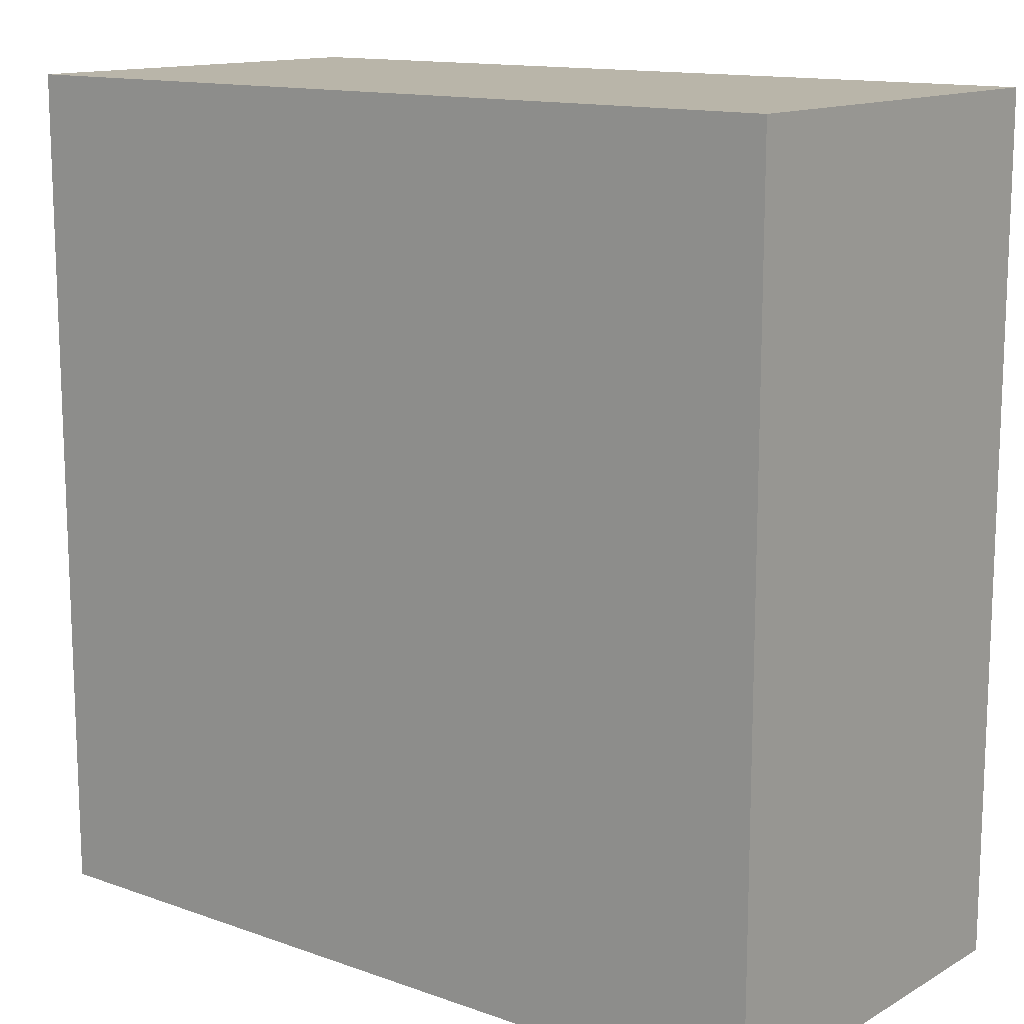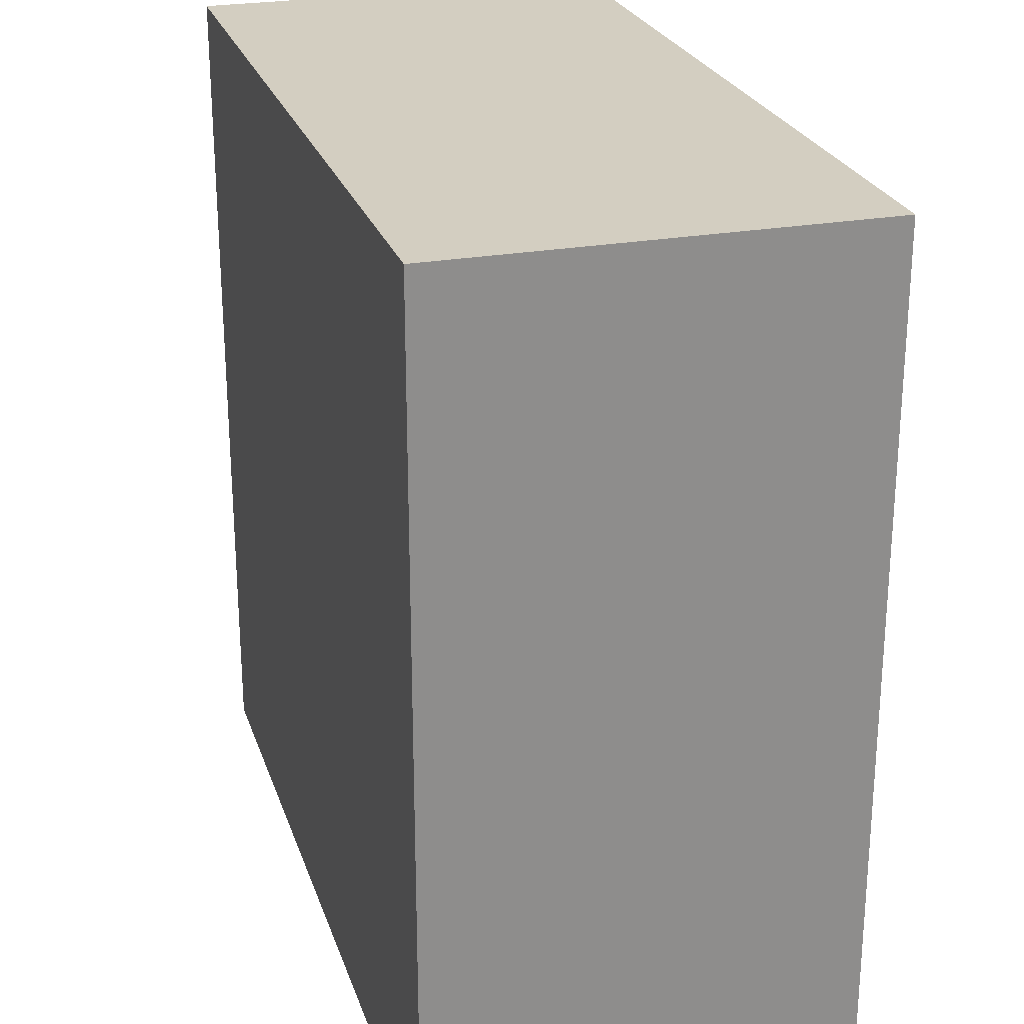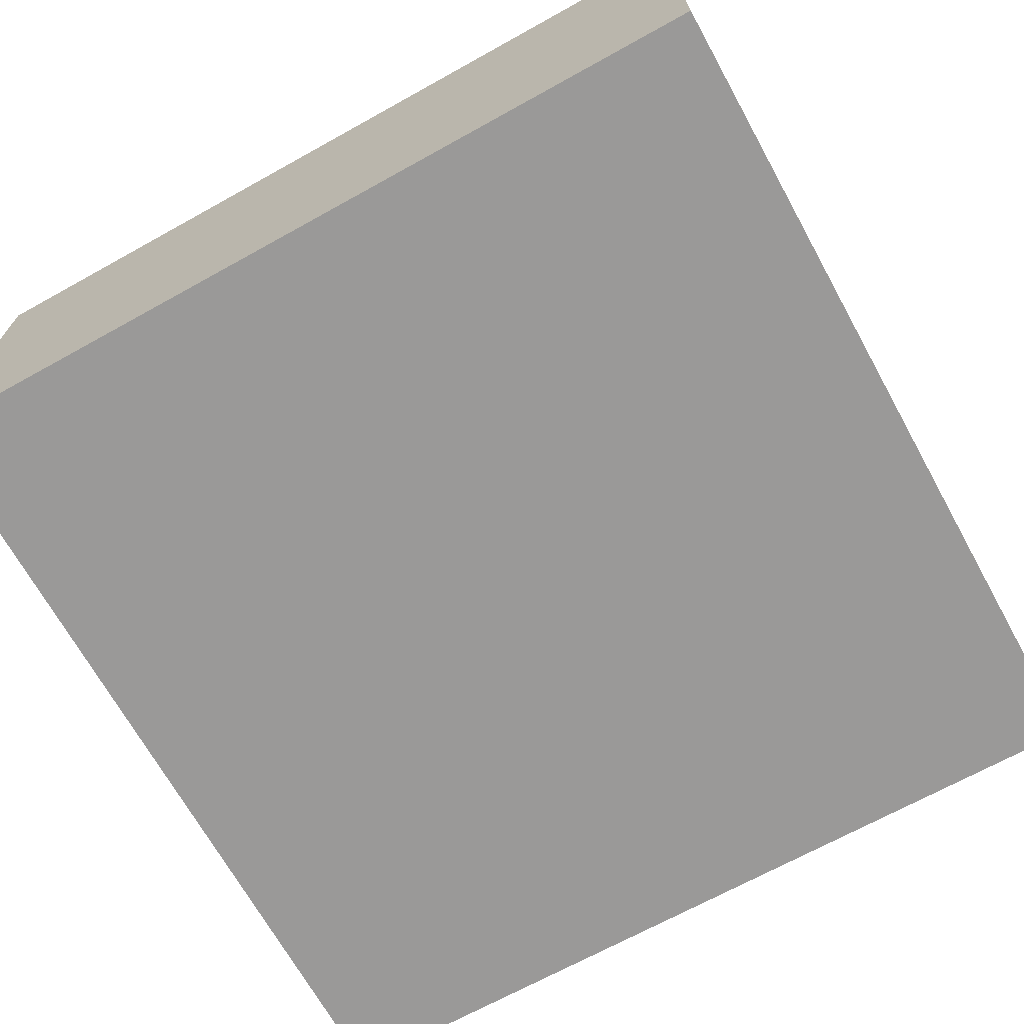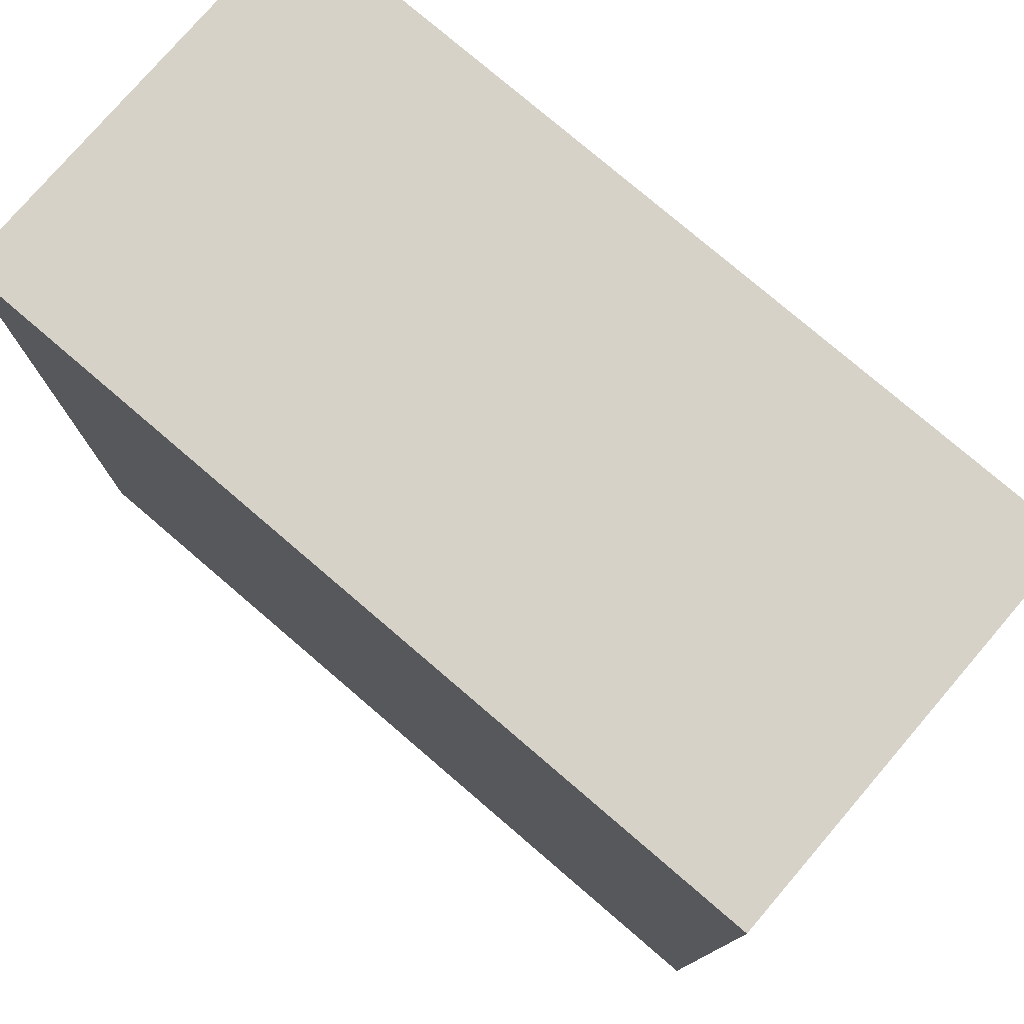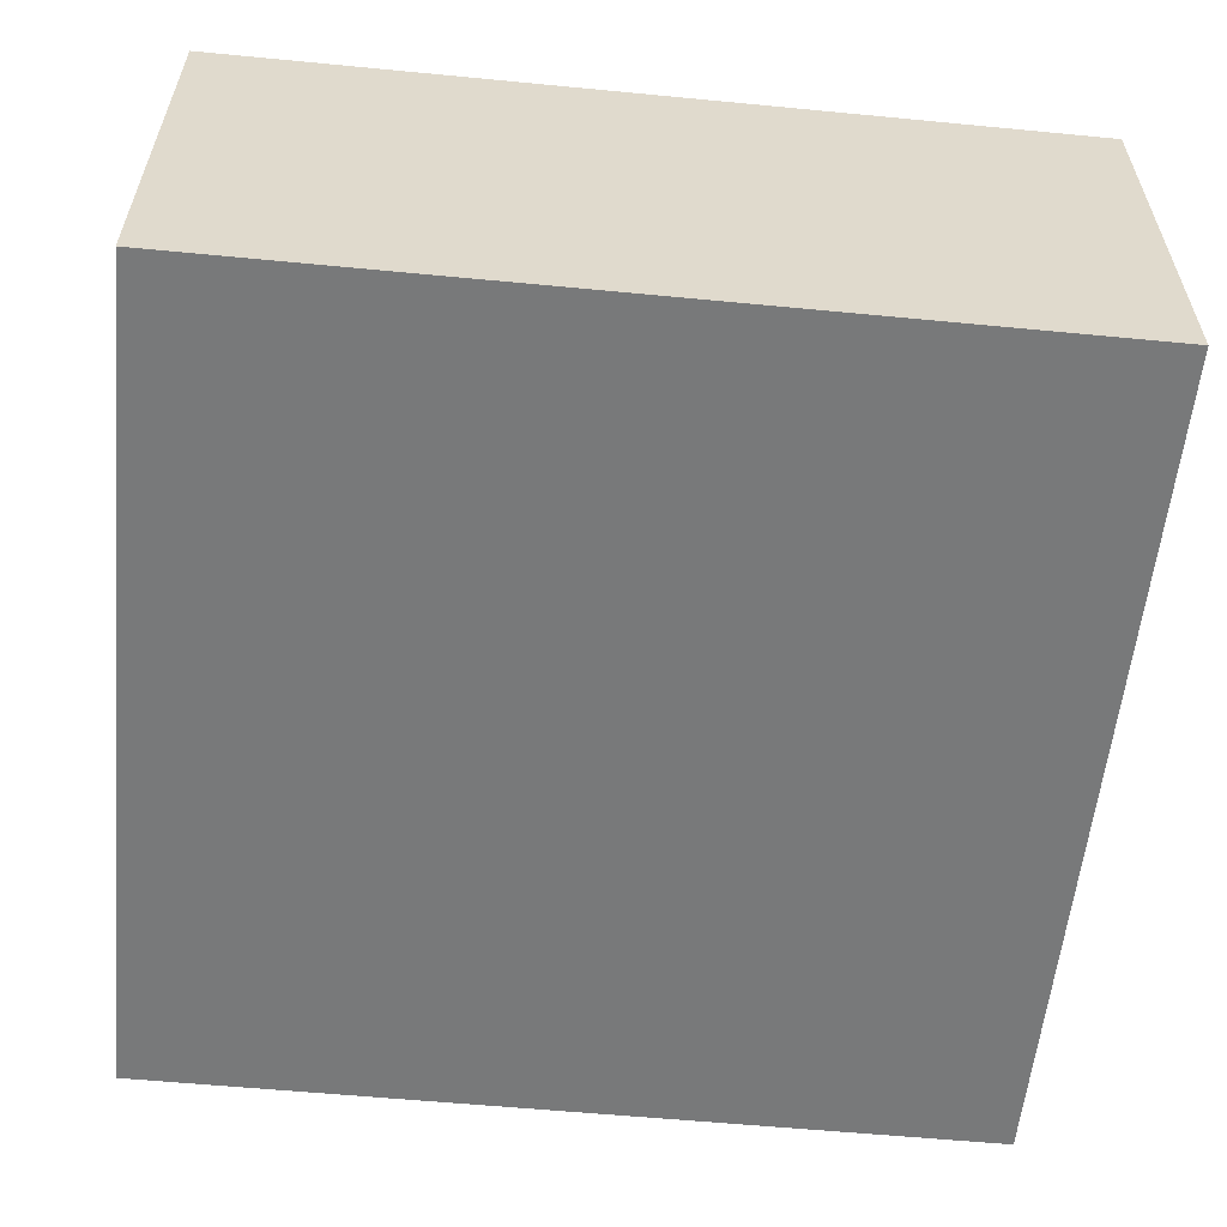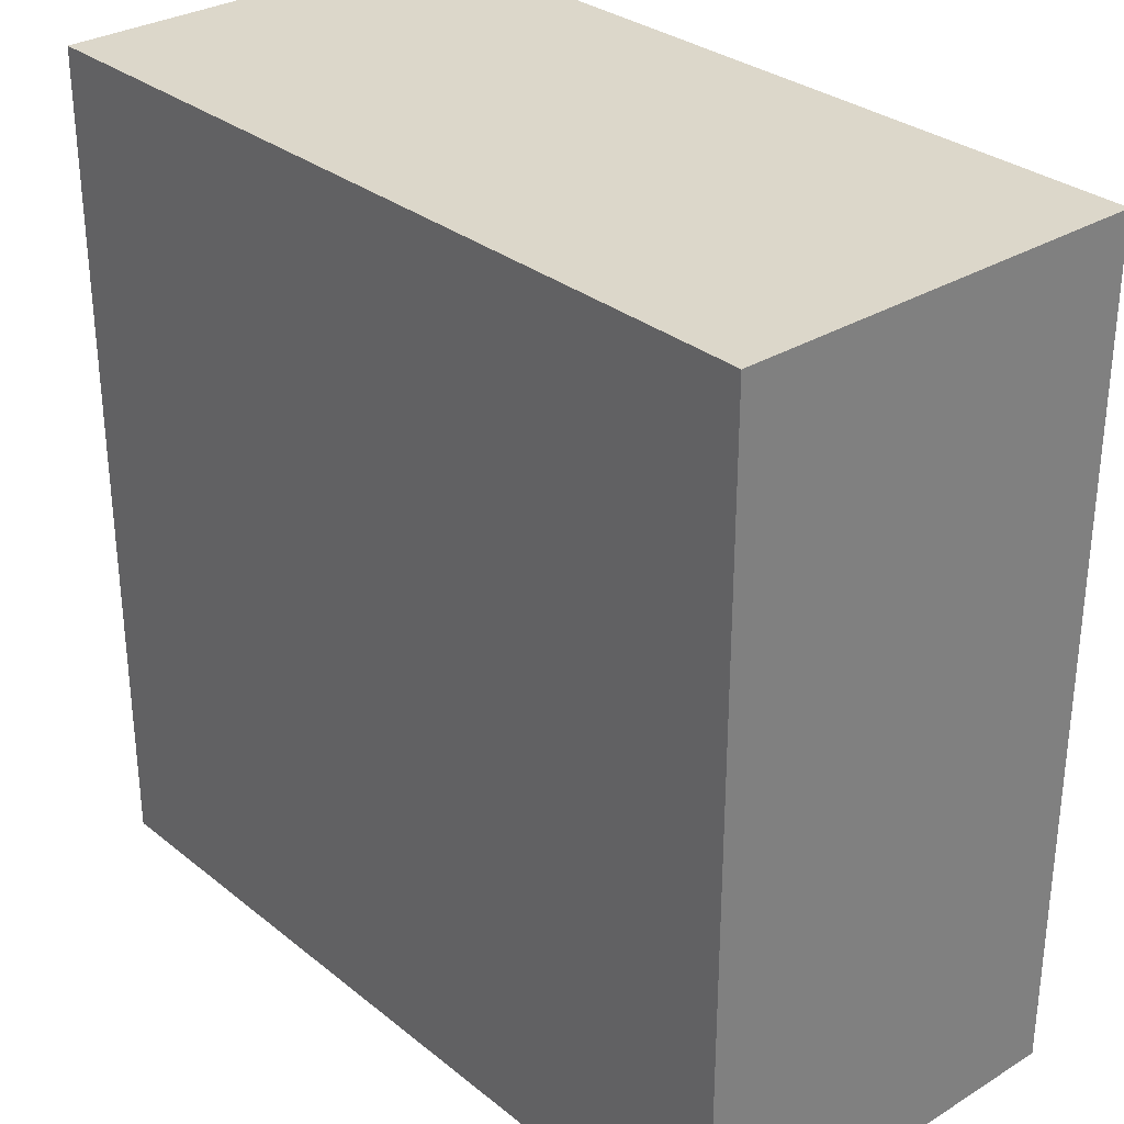
<metadata>
{"format":"obj","ext":"obj","renderer":"f3d","projection":"perspective","resolution":1024,"background":"white","views":[{"elev":13.4,"azim":38.6,"up":"+Y"},{"elev":25.1,"azim":73.6,"up":"+Y"},{"elev":-69.1,"azim":-151.0,"up":"+Z"},{"elev":77.5,"azim":40.6,"up":"+Y"},{"elev":-57.7,"azim":174.3,"up":"+Z"},{"elev":30.7,"azim":48.7,"up":"+Y"}]}
</metadata>
<code>
o Cube.001
v 2.135 2.135 -1.055
v 2.135 2.135 1.055
v 2.135 -2.135 1.055
v 2.135 -2.135 -1.055
v -2.135 2.135 -1.055
v -2.135 -2.135 -1.055
v -2.135 -2.135 1.055
v -2.135 2.135 1.055
f 1 2 3 4
f 5 6 7 8
f 1 5 8 2
f 2 8 7 3
f 3 7 6 4
f 5 1 4 6

</code>
